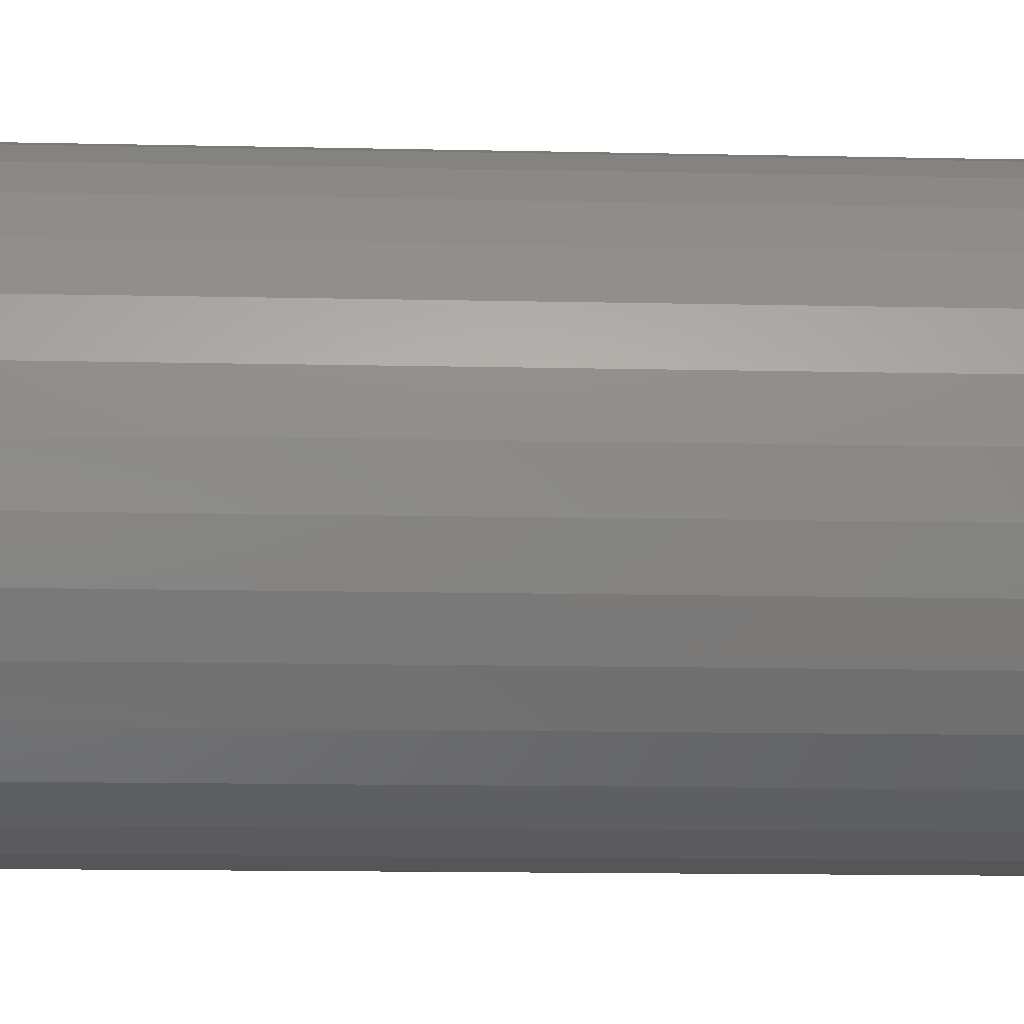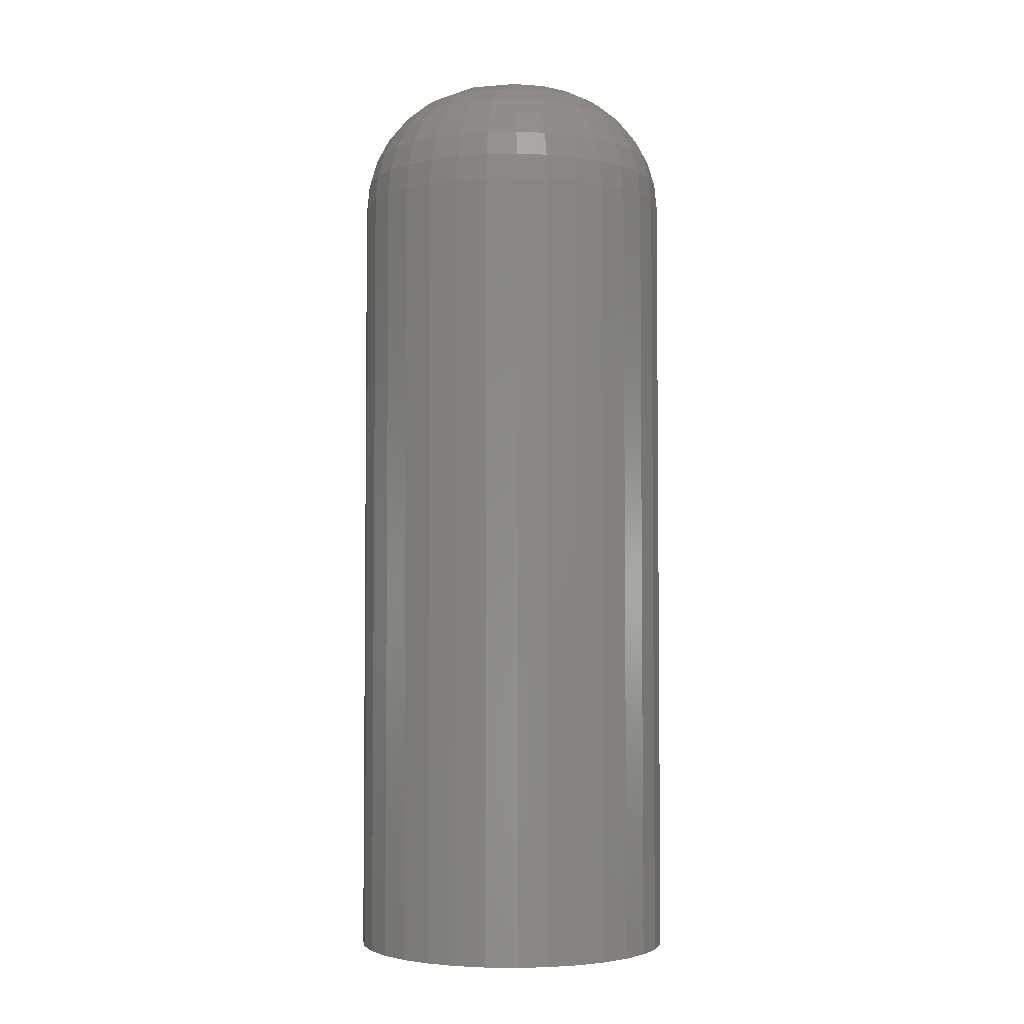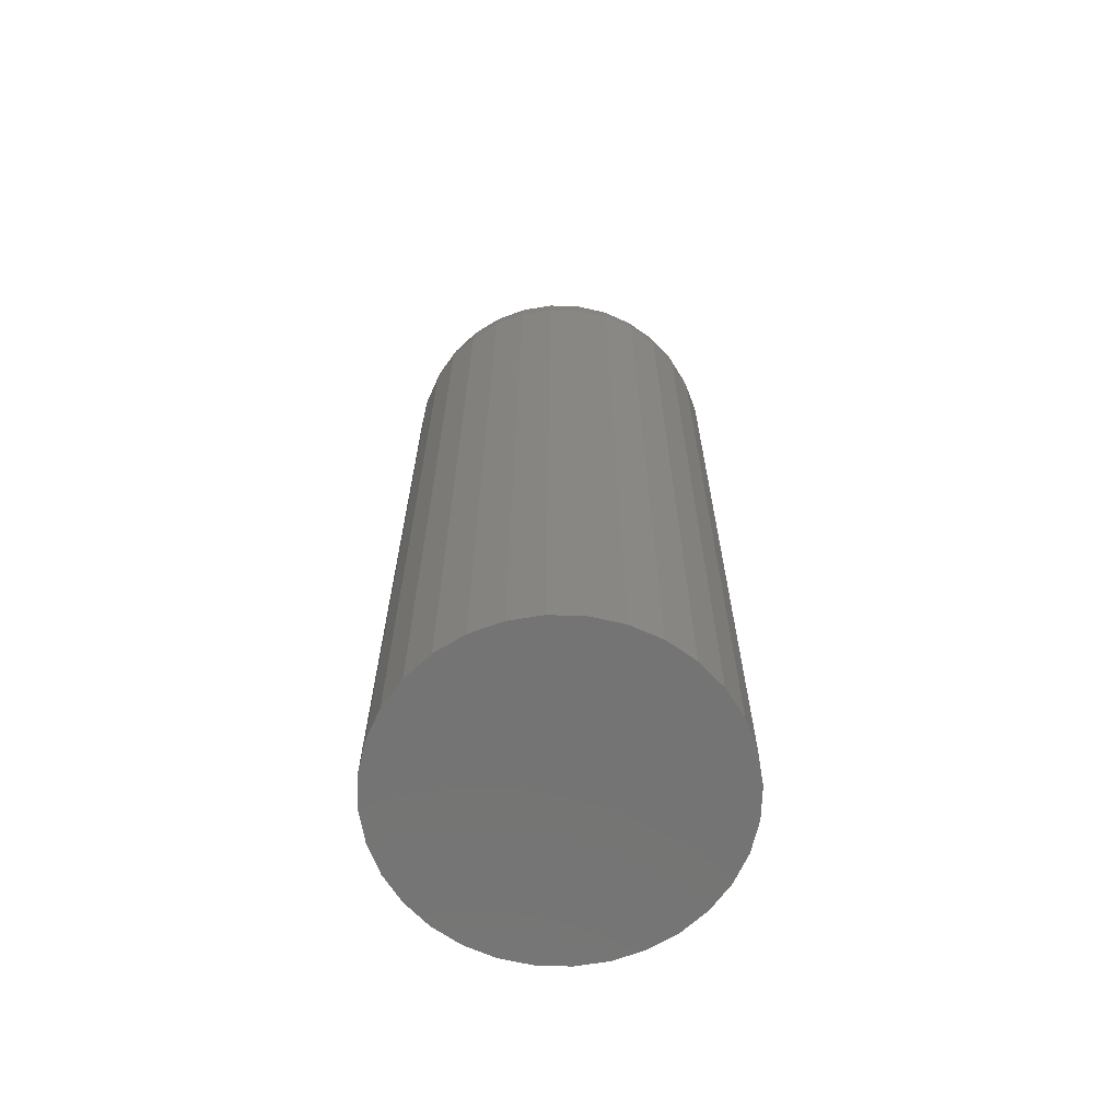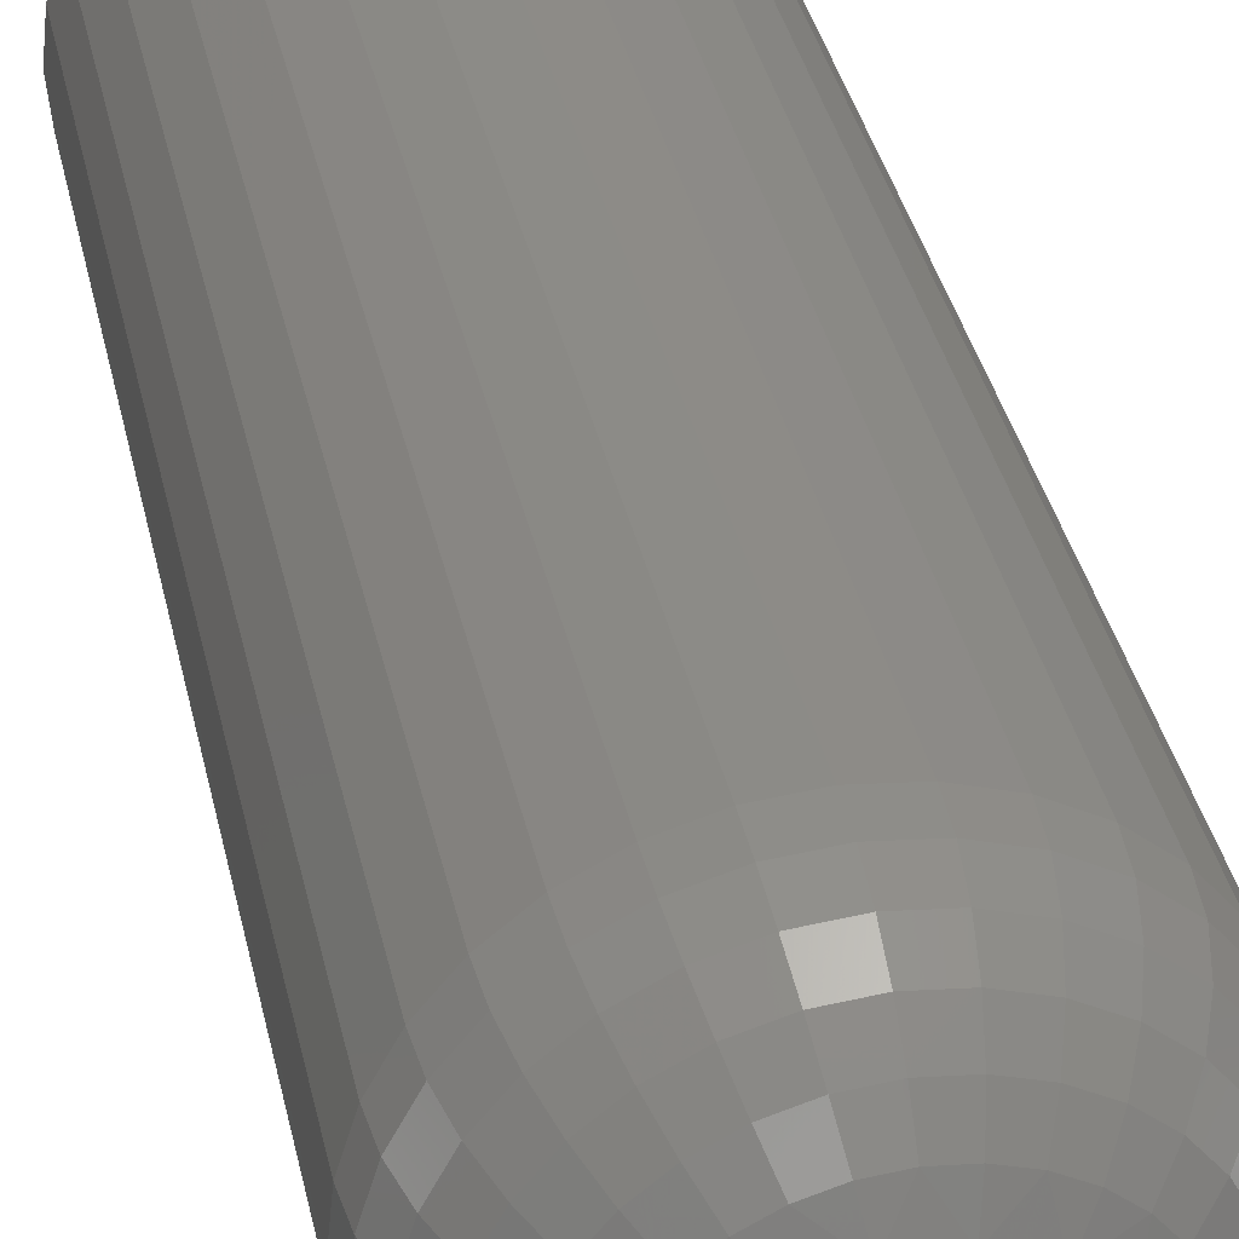
<metadata>
{"format":"stl","ext":"stl","renderer":"f3d","projection":"perspective","resolution":1024,"background":"white","views":[{"elev":-10.5,"azim":86.3,"up":"+Z"},{"elev":-3.7,"azim":122.0,"up":"+Y"},{"elev":-66.1,"azim":82.6,"up":"+Y"},{"elev":34.2,"azim":168.6,"up":"+Z"}]}
</metadata>
<code>
# stl→obj: 258 verts, 512 faces
v 0.2738 5.315e-17 0.3633
v 0.2747 5.311e-17 0.3618
v 0.2722 5.306e-17 0.3633
v 0.2714 5.293e-17 0.3618
v 0.2738 5.299e-17 0.3604
v 0.2722 5.29e-17 0.3604
v 0.2825 -0.007812 0.3618
v 0.2825 -0.05469 0.3618
v 0.2823 -0.007812 0.36
v 0.2823 -0.05469 0.36
v 0.2818 -0.007812 0.3582
v 0.2818 -0.05469 0.3582
v 0.2809 -0.007812 0.3566
v 0.2809 -0.05469 0.3566
v 0.2797 -0.007812 0.3552
v 0.2797 -0.05469 0.3552
v 0.2783 -0.007812 0.354
v 0.2783 -0.05469 0.354
v 0.2766 -0.007812 0.3531
v 0.2766 -0.05469 0.3531
v 0.2749 -0.007812 0.3526
v 0.2749 -0.05469 0.3526
v 0.273 -0.007812 0.3524
v 0.273 -0.05469 0.3524
v 0.2712 -0.007812 0.3526
v 0.2712 -0.05469 0.3526
v 0.2694 -0.007812 0.3531
v 0.2694 -0.05469 0.3531
v 0.2678 -0.007812 0.354
v 0.2678 -0.05469 0.354
v 0.2663 -0.007812 0.3552
v 0.2663 -0.05469 0.3552
v 0.2652 -0.007812 0.3566
v 0.2652 -0.05469 0.3566
v 0.2643 -0.007812 0.3582
v 0.2643 -0.05469 0.3582
v 0.2638 -0.007812 0.36
v 0.2638 -0.05469 0.36
v 0.2636 -0.007812 0.3618
v 0.2636 -0.05469 0.3618
v 0.2638 -0.007812 0.3637
v 0.2638 -0.05469 0.3637
v 0.2643 -0.007812 0.3655
v 0.2643 -0.05469 0.3655
v 0.2652 -0.007812 0.3671
v 0.2652 -0.05469 0.3671
v 0.2663 -0.007812 0.3685
v 0.2663 -0.05469 0.3685
v 0.2678 -0.007812 0.3697
v 0.2678 -0.05469 0.3697
v 0.2694 -0.007812 0.3706
v 0.2694 -0.05469 0.3706
v 0.2712 -0.007812 0.3711
v 0.2712 -0.05469 0.3711
v 0.273 -0.007812 0.3713
v 0.273 -0.05469 0.3713
v 0.2749 -0.007812 0.3711
v 0.2749 -0.05469 0.3711
v 0.2766 -0.007812 0.3706
v 0.2766 -0.05469 0.3706
v 0.2783 -0.007812 0.3697
v 0.2783 -0.05469 0.3697
v 0.2797 -0.007812 0.3685
v 0.2797 -0.05469 0.3685
v 0.2809 -0.007812 0.3671
v 0.2809 -0.05469 0.3671
v 0.2818 -0.007812 0.3655
v 0.2818 -0.05469 0.3655
v 0.2823 -0.007812 0.3637
v 0.2823 -0.05469 0.3637
v 0.2704 -0.0001501 0.3636
v 0.2699 -0.0001501 0.3618
v 0.2748 -0.0001501 0.3645
v 0.2757 -0.0001501 0.3636
v 0.2762 -0.0001501 0.3618
v 0.2713 -0.0001501 0.3645
v 0.2724 -0.0001501 0.365
v 0.2736 -0.0001501 0.365
v 0.2786 -0.001317 0.3641
v 0.2777 -0.0005947 0.3618
v 0.2769 -0.0005947 0.3644
v 0.2773 -0.001317 0.3661
v 0.2756 -0.0005947 0.3657
v 0.2753 -0.001317 0.3674
v 0.2739 -0.0005947 0.3664
v 0.273 -0.001317 0.3678
v 0.2721 -0.0005947 0.3664
v 0.2707 -0.001317 0.3674
v 0.2705 -0.0005947 0.3657
v 0.2688 -0.001317 0.3661
v 0.2692 -0.0005947 0.3644
v 0.2675 -0.001317 0.3641
v 0.2684 -0.0005947 0.3618
v 0.2637 -0.006288 0.3618
v 0.2639 -0.006288 0.3637
v 0.2642 -0.004823 0.3618
v 0.2643 -0.004823 0.3636
v 0.2649 -0.003472 0.3618
v 0.265 -0.003472 0.3634
v 0.2659 -0.002288 0.3618
v 0.266 -0.002288 0.3632
v 0.267 -0.001317 0.3618
v 0.2672 -0.001317 0.363
v 0.2822 -0.006288 0.3637
v 0.2823 -0.006288 0.3618
v 0.2817 -0.004823 0.3636
v 0.2819 -0.004823 0.3618
v 0.281 -0.003472 0.3634
v 0.2812 -0.003472 0.3618
v 0.2801 -0.002288 0.3632
v 0.2802 -0.002288 0.3618
v 0.2789 -0.001317 0.363
v 0.279 -0.001317 0.3618
v 0.2816 -0.006288 0.3654
v 0.2812 -0.004823 0.3652
v 0.2805 -0.003472 0.365
v 0.2796 -0.002288 0.3646
v 0.2808 -0.006288 0.367
v 0.2804 -0.004823 0.3668
v 0.2798 -0.003472 0.3664
v 0.279 -0.002288 0.3658
v 0.278 -0.001317 0.3652
v 0.2796 -0.006288 0.3684
v 0.2793 -0.004823 0.3681
v 0.2788 -0.003472 0.3676
v 0.2781 -0.002288 0.3669
v 0.2782 -0.006288 0.3696
v 0.278 -0.004823 0.3692
v 0.2775 -0.003472 0.3686
v 0.277 -0.002288 0.3678
v 0.2764 -0.001317 0.3668
v 0.2766 -0.006288 0.3704
v 0.2764 -0.004823 0.37
v 0.2761 -0.003472 0.3694
v 0.2758 -0.002288 0.3685
v 0.2748 -0.006288 0.371
v 0.2748 -0.004823 0.3705
v 0.2746 -0.003472 0.3698
v 0.2744 -0.002288 0.3689
v 0.2742 -0.001317 0.3677
v 0.273 -0.006288 0.3711
v 0.273 -0.004823 0.3707
v 0.273 -0.003472 0.37
v 0.273 -0.002288 0.369
v 0.2712 -0.006288 0.371
v 0.2713 -0.004823 0.3705
v 0.2714 -0.003472 0.3698
v 0.2716 -0.002288 0.3689
v 0.2719 -0.001317 0.3677
v 0.2695 -0.006288 0.3704
v 0.2696 -0.004823 0.37
v 0.2699 -0.003472 0.3694
v 0.2703 -0.002288 0.3685
v 0.2679 -0.006288 0.3696
v 0.2681 -0.004823 0.3692
v 0.2685 -0.003472 0.3686
v 0.269 -0.002288 0.3678
v 0.2697 -0.001317 0.3668
v 0.2664 -0.006288 0.3684
v 0.2668 -0.004823 0.3681
v 0.2673 -0.003472 0.3676
v 0.268 -0.002288 0.3669
v 0.2653 -0.006288 0.367
v 0.2657 -0.004823 0.3668
v 0.2663 -0.003472 0.3664
v 0.2671 -0.002288 0.3658
v 0.268 -0.001317 0.3652
v 0.2644 -0.006288 0.3654
v 0.2648 -0.004823 0.3652
v 0.2655 -0.003472 0.365
v 0.2664 -0.002288 0.3646
v 0.2757 -0.0001501 0.3601
v 0.2713 -0.0001501 0.3592
v 0.2704 -0.0001501 0.3601
v 0.2748 -0.0001501 0.3592
v 0.2736 -0.0001501 0.3587
v 0.2724 -0.0001501 0.3587
v 0.2675 -0.001317 0.3596
v 0.2692 -0.0005947 0.3593
v 0.2688 -0.001317 0.3576
v 0.2705 -0.0005947 0.358
v 0.2707 -0.001317 0.3563
v 0.2721 -0.0005947 0.3573
v 0.273 -0.001317 0.3559
v 0.2739 -0.0005947 0.3573
v 0.2753 -0.001317 0.3563
v 0.2756 -0.0005947 0.358
v 0.2773 -0.001317 0.3576
v 0.2769 -0.0005947 0.3593
v 0.2786 -0.001317 0.3596
v 0.2822 -0.006288 0.36
v 0.2817 -0.004823 0.3601
v 0.281 -0.003472 0.3603
v 0.2801 -0.002288 0.3604
v 0.2789 -0.001317 0.3607
v 0.2639 -0.006288 0.36
v 0.2643 -0.004823 0.3601
v 0.265 -0.003472 0.3603
v 0.266 -0.002288 0.3604
v 0.2672 -0.001317 0.3607
v 0.2644 -0.006288 0.3583
v 0.2648 -0.004823 0.3585
v 0.2655 -0.003472 0.3587
v 0.2664 -0.002288 0.3591
v 0.2653 -0.006288 0.3567
v 0.2657 -0.004823 0.3569
v 0.2663 -0.003472 0.3573
v 0.2671 -0.002288 0.3579
v 0.268 -0.001317 0.3585
v 0.2664 -0.006288 0.3553
v 0.2668 -0.004823 0.3556
v 0.2673 -0.003472 0.3561
v 0.268 -0.002288 0.3568
v 0.2679 -0.006288 0.3541
v 0.2681 -0.004823 0.3545
v 0.2685 -0.003472 0.3551
v 0.269 -0.002288 0.3559
v 0.2697 -0.001317 0.3569
v 0.2695 -0.006288 0.3532
v 0.2696 -0.004823 0.3537
v 0.2699 -0.003472 0.3543
v 0.2703 -0.002288 0.3552
v 0.2712 -0.006288 0.3527
v 0.2713 -0.004823 0.3531
v 0.2714 -0.003472 0.3539
v 0.2716 -0.002288 0.3548
v 0.2719 -0.001317 0.356
v 0.273 -0.006288 0.3525
v 0.273 -0.004823 0.353
v 0.273 -0.003472 0.3537
v 0.273 -0.002288 0.3547
v 0.2748 -0.006288 0.3527
v 0.2748 -0.004823 0.3531
v 0.2746 -0.003472 0.3539
v 0.2744 -0.002288 0.3548
v 0.2742 -0.001317 0.356
v 0.2766 -0.006288 0.3532
v 0.2764 -0.004823 0.3537
v 0.2761 -0.003472 0.3543
v 0.2758 -0.002288 0.3552
v 0.2782 -0.006288 0.3541
v 0.278 -0.004823 0.3545
v 0.2775 -0.003472 0.3551
v 0.277 -0.002288 0.3559
v 0.2764 -0.001317 0.3569
v 0.2796 -0.006288 0.3553
v 0.2793 -0.004823 0.3556
v 0.2788 -0.003472 0.3561
v 0.2781 -0.002288 0.3568
v 0.2808 -0.006288 0.3567
v 0.2804 -0.004823 0.3569
v 0.2798 -0.003472 0.3573
v 0.279 -0.002288 0.3579
v 0.278 -0.001317 0.3585
v 0.2816 -0.006288 0.3583
v 0.2812 -0.004823 0.3585
v 0.2805 -0.003472 0.3587
v 0.2796 -0.002288 0.3591
f 1 2 3
f 3 2 4
f 2 5 4
f 4 5 6
f 7 8 9
f 9 8 10
f 9 10 11
f 11 10 12
f 11 12 13
f 13 12 14
f 13 14 15
f 15 14 16
f 15 16 17
f 17 16 18
f 17 18 19
f 19 18 20
f 19 20 21
f 21 20 22
f 21 22 23
f 23 22 24
f 23 24 25
f 25 24 26
f 25 26 27
f 27 26 28
f 27 28 29
f 29 28 30
f 29 30 31
f 31 30 32
f 31 32 33
f 33 32 34
f 33 34 35
f 35 34 36
f 35 36 37
f 37 36 38
f 37 38 39
f 39 38 40
f 39 40 41
f 41 40 42
f 41 42 43
f 43 42 44
f 43 44 45
f 45 44 46
f 45 46 47
f 47 46 48
f 47 48 49
f 49 48 50
f 49 50 51
f 51 50 52
f 51 52 53
f 53 52 54
f 53 54 55
f 55 54 56
f 55 56 57
f 57 56 58
f 57 58 59
f 59 58 60
f 59 60 61
f 61 60 62
f 61 62 63
f 63 62 64
f 63 64 65
f 65 64 66
f 65 66 67
f 67 66 68
f 67 68 69
f 69 68 70
f 69 70 7
f 7 70 8
f 4 71 3
f 4 72 71
f 1 73 74
f 1 74 75
f 2 1 75
f 3 76 77
f 3 77 78
f 3 78 1
f 79 80 81
f 81 80 75
f 81 75 74
f 82 81 83
f 83 81 74
f 83 74 73
f 84 83 85
f 85 83 73
f 85 73 78
f 1 78 73
f 86 85 87
f 87 85 78
f 87 78 77
f 88 87 89
f 89 87 77
f 89 77 76
f 90 89 91
f 91 89 76
f 91 76 71
f 3 71 76
f 92 91 93
f 93 91 71
f 93 71 72
f 39 41 94
f 94 41 95
f 94 95 96
f 96 95 97
f 96 97 98
f 98 97 99
f 98 99 100
f 100 99 101
f 100 101 102
f 102 101 103
f 102 103 93
f 69 7 104
f 104 7 105
f 104 105 106
f 106 105 107
f 106 107 108
f 108 107 109
f 108 109 110
f 110 109 111
f 110 111 112
f 112 111 113
f 112 113 80
f 67 69 114
f 114 69 104
f 114 104 115
f 115 104 106
f 115 106 116
f 116 106 108
f 116 108 117
f 117 108 110
f 117 110 79
f 79 110 112
f 79 112 80
f 65 67 118
f 118 67 114
f 118 114 119
f 119 114 115
f 119 115 120
f 120 115 116
f 120 116 121
f 121 116 117
f 121 117 122
f 122 117 79
f 122 79 81
f 63 65 123
f 123 65 118
f 123 118 124
f 124 118 119
f 124 119 125
f 125 119 120
f 125 120 126
f 126 120 121
f 126 121 82
f 82 121 122
f 82 122 81
f 61 63 127
f 127 63 123
f 127 123 128
f 128 123 124
f 128 124 129
f 129 124 125
f 129 125 130
f 130 125 126
f 130 126 131
f 131 126 82
f 131 82 83
f 59 61 132
f 132 61 127
f 132 127 133
f 133 127 128
f 133 128 134
f 134 128 129
f 134 129 135
f 135 129 130
f 135 130 84
f 84 130 131
f 84 131 83
f 57 59 136
f 136 59 132
f 136 132 137
f 137 132 133
f 137 133 138
f 138 133 134
f 138 134 139
f 139 134 135
f 139 135 140
f 140 135 84
f 140 84 85
f 55 57 141
f 141 57 136
f 141 136 142
f 142 136 137
f 142 137 143
f 143 137 138
f 143 138 144
f 144 138 139
f 144 139 86
f 86 139 140
f 86 140 85
f 53 55 145
f 145 55 141
f 145 141 146
f 146 141 142
f 146 142 147
f 147 142 143
f 147 143 148
f 148 143 144
f 148 144 149
f 149 144 86
f 149 86 87
f 51 53 150
f 150 53 145
f 150 145 151
f 151 145 146
f 151 146 152
f 152 146 147
f 152 147 153
f 153 147 148
f 153 148 88
f 88 148 149
f 88 149 87
f 49 51 154
f 154 51 150
f 154 150 155
f 155 150 151
f 155 151 156
f 156 151 152
f 156 152 157
f 157 152 153
f 157 153 158
f 158 153 88
f 158 88 89
f 47 49 159
f 159 49 154
f 159 154 160
f 160 154 155
f 160 155 161
f 161 155 156
f 161 156 162
f 162 156 157
f 162 157 90
f 90 157 158
f 90 158 89
f 45 47 163
f 163 47 159
f 163 159 164
f 164 159 160
f 164 160 165
f 165 160 161
f 165 161 166
f 166 161 162
f 166 162 167
f 167 162 90
f 167 90 91
f 43 45 168
f 168 45 163
f 168 163 169
f 169 163 164
f 169 164 170
f 170 164 165
f 170 165 171
f 171 165 166
f 171 166 92
f 92 166 167
f 92 167 91
f 41 43 95
f 95 43 168
f 95 168 97
f 97 168 169
f 97 169 99
f 99 169 170
f 99 170 101
f 101 170 171
f 101 171 103
f 103 171 92
f 103 92 93
f 2 172 5
f 2 75 172
f 6 173 174
f 6 174 72
f 4 6 72
f 5 175 176
f 5 176 177
f 5 177 6
f 178 93 179
f 179 93 72
f 179 72 174
f 180 179 181
f 181 179 174
f 181 174 173
f 182 181 183
f 183 181 173
f 183 173 177
f 6 177 173
f 184 183 185
f 185 183 177
f 185 177 176
f 186 185 187
f 187 185 176
f 187 176 175
f 188 187 189
f 189 187 175
f 189 175 172
f 5 172 175
f 190 189 80
f 80 189 172
f 80 172 75
f 7 9 105
f 105 9 191
f 105 191 107
f 107 191 192
f 107 192 109
f 109 192 193
f 109 193 111
f 111 193 194
f 111 194 113
f 113 194 195
f 113 195 80
f 37 39 196
f 196 39 94
f 196 94 197
f 197 94 96
f 197 96 198
f 198 96 98
f 198 98 199
f 199 98 100
f 199 100 200
f 200 100 102
f 200 102 93
f 35 37 201
f 201 37 196
f 201 196 202
f 202 196 197
f 202 197 203
f 203 197 198
f 203 198 204
f 204 198 199
f 204 199 178
f 178 199 200
f 178 200 93
f 33 35 205
f 205 35 201
f 205 201 206
f 206 201 202
f 206 202 207
f 207 202 203
f 207 203 208
f 208 203 204
f 208 204 209
f 209 204 178
f 209 178 179
f 31 33 210
f 210 33 205
f 210 205 211
f 211 205 206
f 211 206 212
f 212 206 207
f 212 207 213
f 213 207 208
f 213 208 180
f 180 208 209
f 180 209 179
f 29 31 214
f 214 31 210
f 214 210 215
f 215 210 211
f 215 211 216
f 216 211 212
f 216 212 217
f 217 212 213
f 217 213 218
f 218 213 180
f 218 180 181
f 27 29 219
f 219 29 214
f 219 214 220
f 220 214 215
f 220 215 221
f 221 215 216
f 221 216 222
f 222 216 217
f 222 217 182
f 182 217 218
f 182 218 181
f 25 27 223
f 223 27 219
f 223 219 224
f 224 219 220
f 224 220 225
f 225 220 221
f 225 221 226
f 226 221 222
f 226 222 227
f 227 222 182
f 227 182 183
f 23 25 228
f 228 25 223
f 228 223 229
f 229 223 224
f 229 224 230
f 230 224 225
f 230 225 231
f 231 225 226
f 231 226 184
f 184 226 227
f 184 227 183
f 21 23 232
f 232 23 228
f 232 228 233
f 233 228 229
f 233 229 234
f 234 229 230
f 234 230 235
f 235 230 231
f 235 231 236
f 236 231 184
f 236 184 185
f 19 21 237
f 237 21 232
f 237 232 238
f 238 232 233
f 238 233 239
f 239 233 234
f 239 234 240
f 240 234 235
f 240 235 186
f 186 235 236
f 186 236 185
f 17 19 241
f 241 19 237
f 241 237 242
f 242 237 238
f 242 238 243
f 243 238 239
f 243 239 244
f 244 239 240
f 244 240 245
f 245 240 186
f 245 186 187
f 15 17 246
f 246 17 241
f 246 241 247
f 247 241 242
f 247 242 248
f 248 242 243
f 248 243 249
f 249 243 244
f 249 244 188
f 188 244 245
f 188 245 187
f 13 15 250
f 250 15 246
f 250 246 251
f 251 246 247
f 251 247 252
f 252 247 248
f 252 248 253
f 253 248 249
f 253 249 254
f 254 249 188
f 254 188 189
f 11 13 255
f 255 13 250
f 255 250 256
f 256 250 251
f 256 251 257
f 257 251 252
f 257 252 258
f 258 252 253
f 258 253 190
f 190 253 254
f 190 254 189
f 9 11 191
f 191 11 255
f 191 255 192
f 192 255 256
f 192 256 193
f 193 256 257
f 193 257 194
f 194 257 258
f 194 258 195
f 195 258 190
f 195 190 80
f 46 44 66
f 66 44 68
f 44 42 68
f 68 42 70
f 10 36 12
f 36 34 12
f 12 34 14
f 34 32 14
f 14 32 16
f 32 30 16
f 16 30 28
f 64 62 60
f 64 60 58
f 64 58 56
f 64 56 54
f 64 54 52
f 64 52 50
f 64 50 48
f 64 48 46
f 64 46 66
f 18 16 28
f 18 28 26
f 18 26 24
f 18 24 22
f 18 22 20
f 70 42 8
f 8 42 40
f 8 40 10
f 10 40 38
f 10 38 36

</code>
